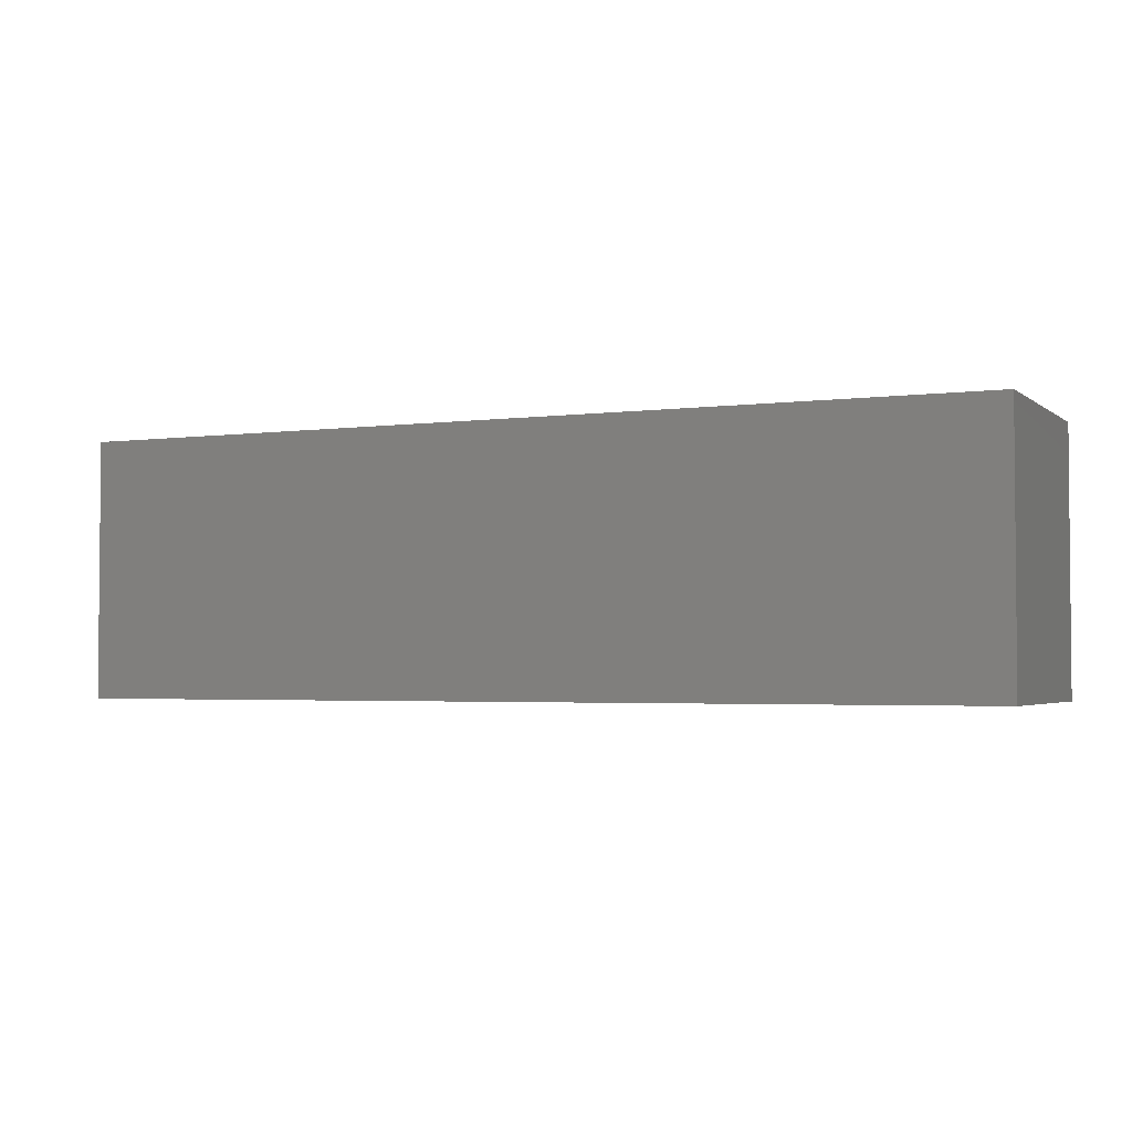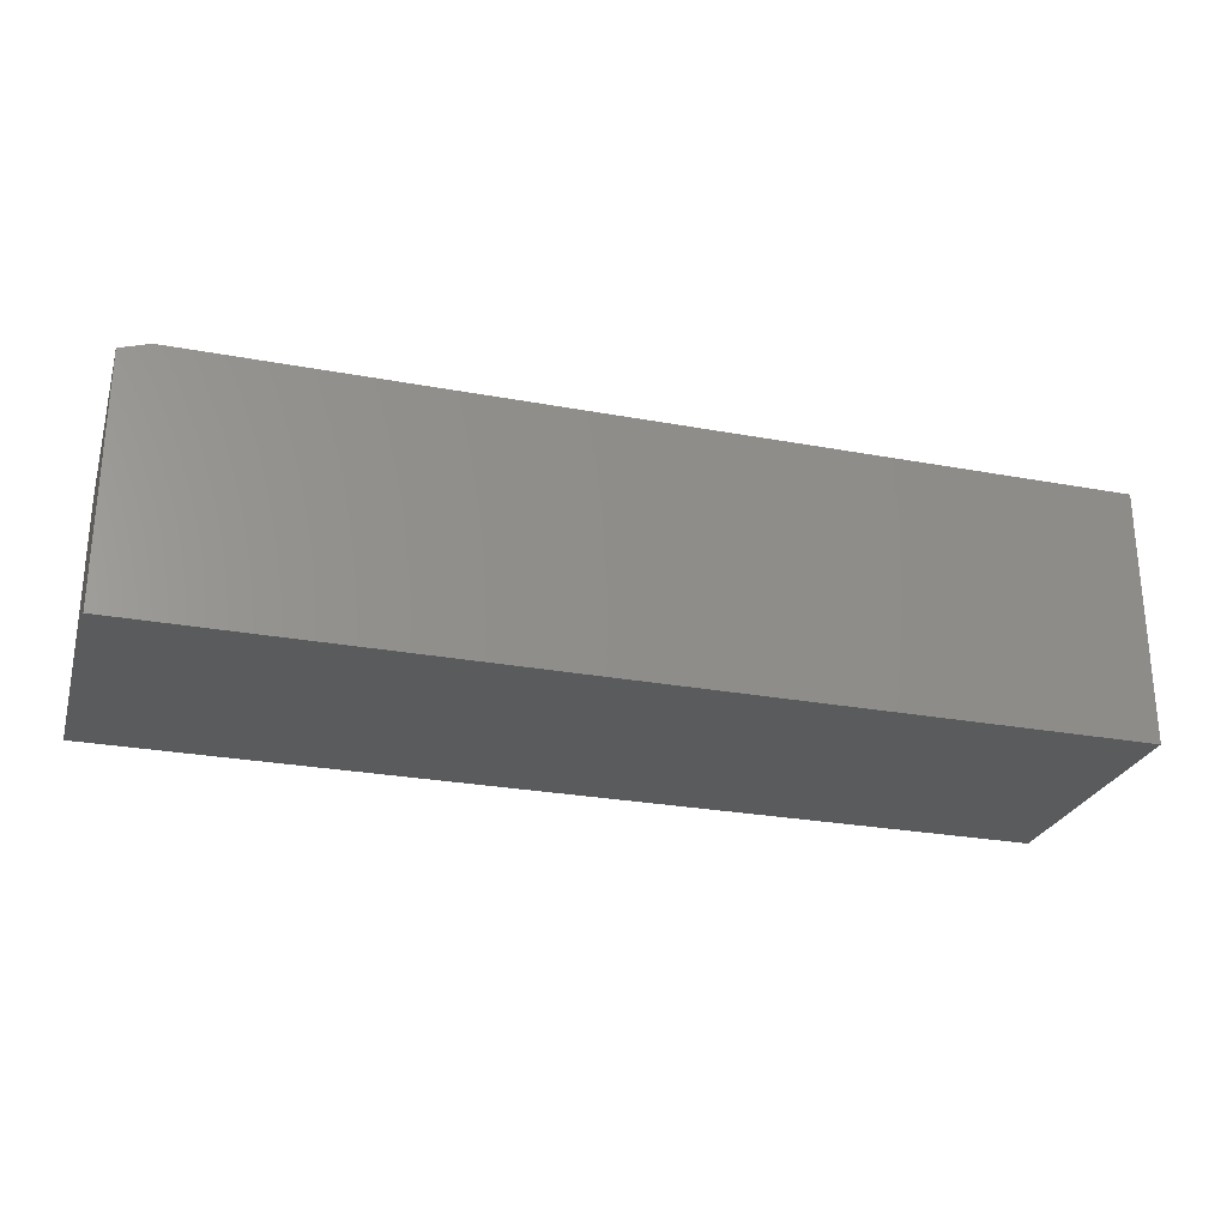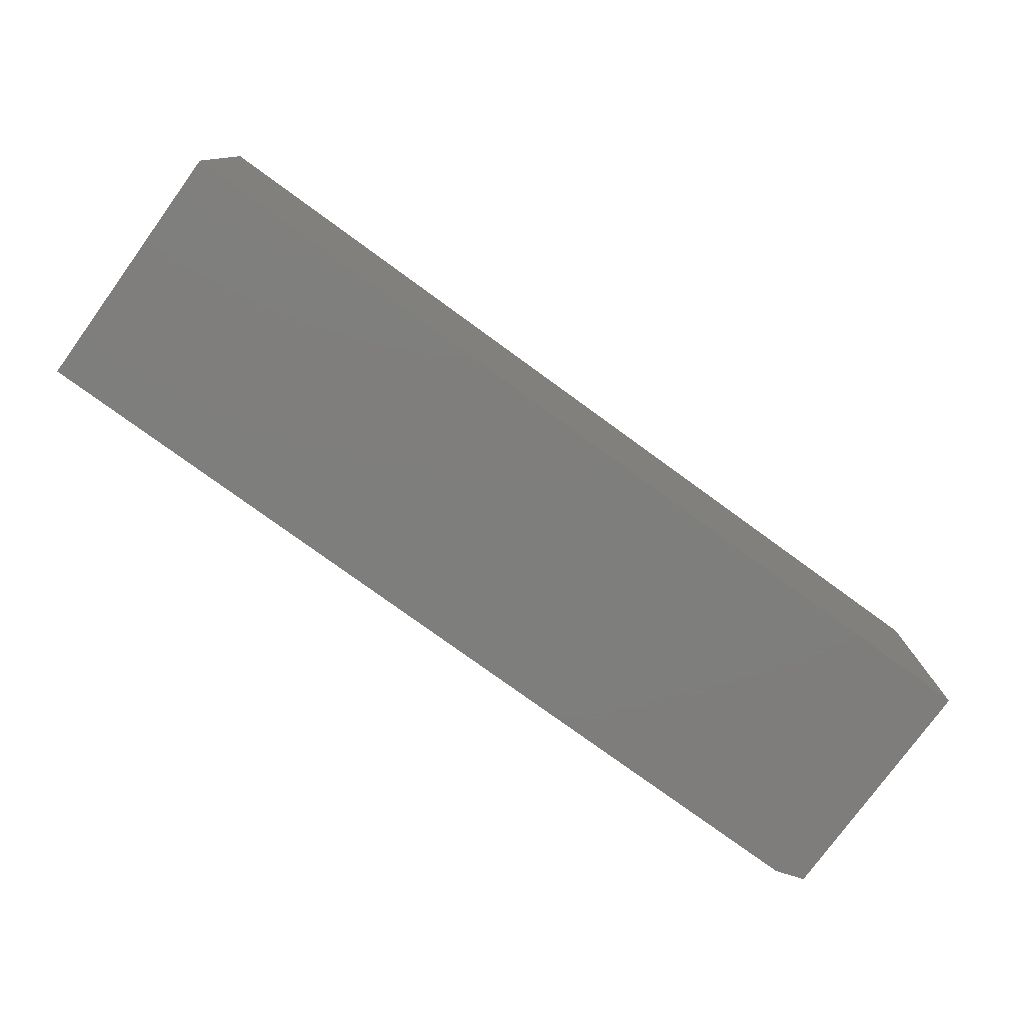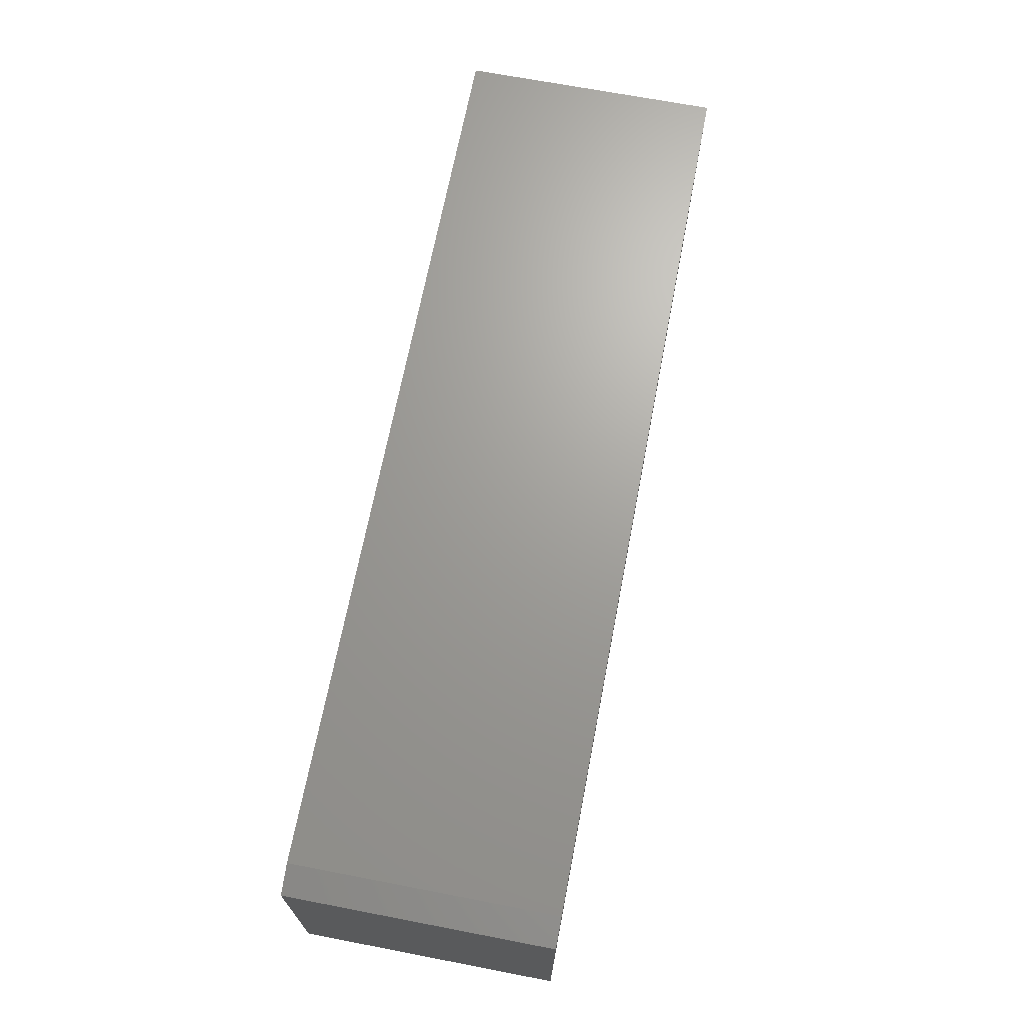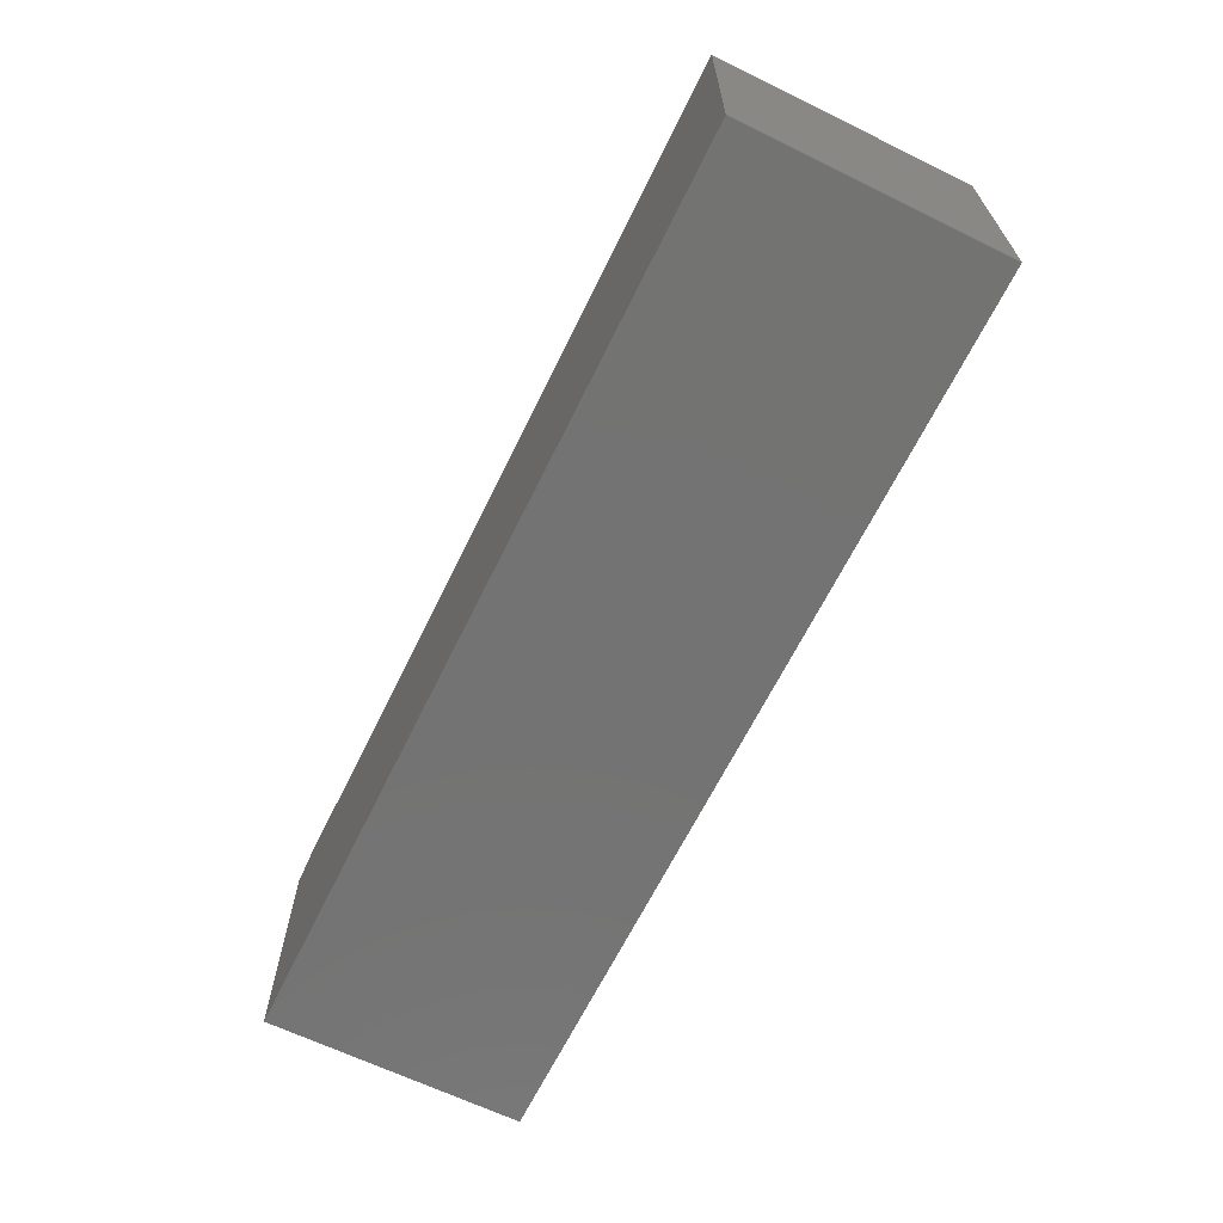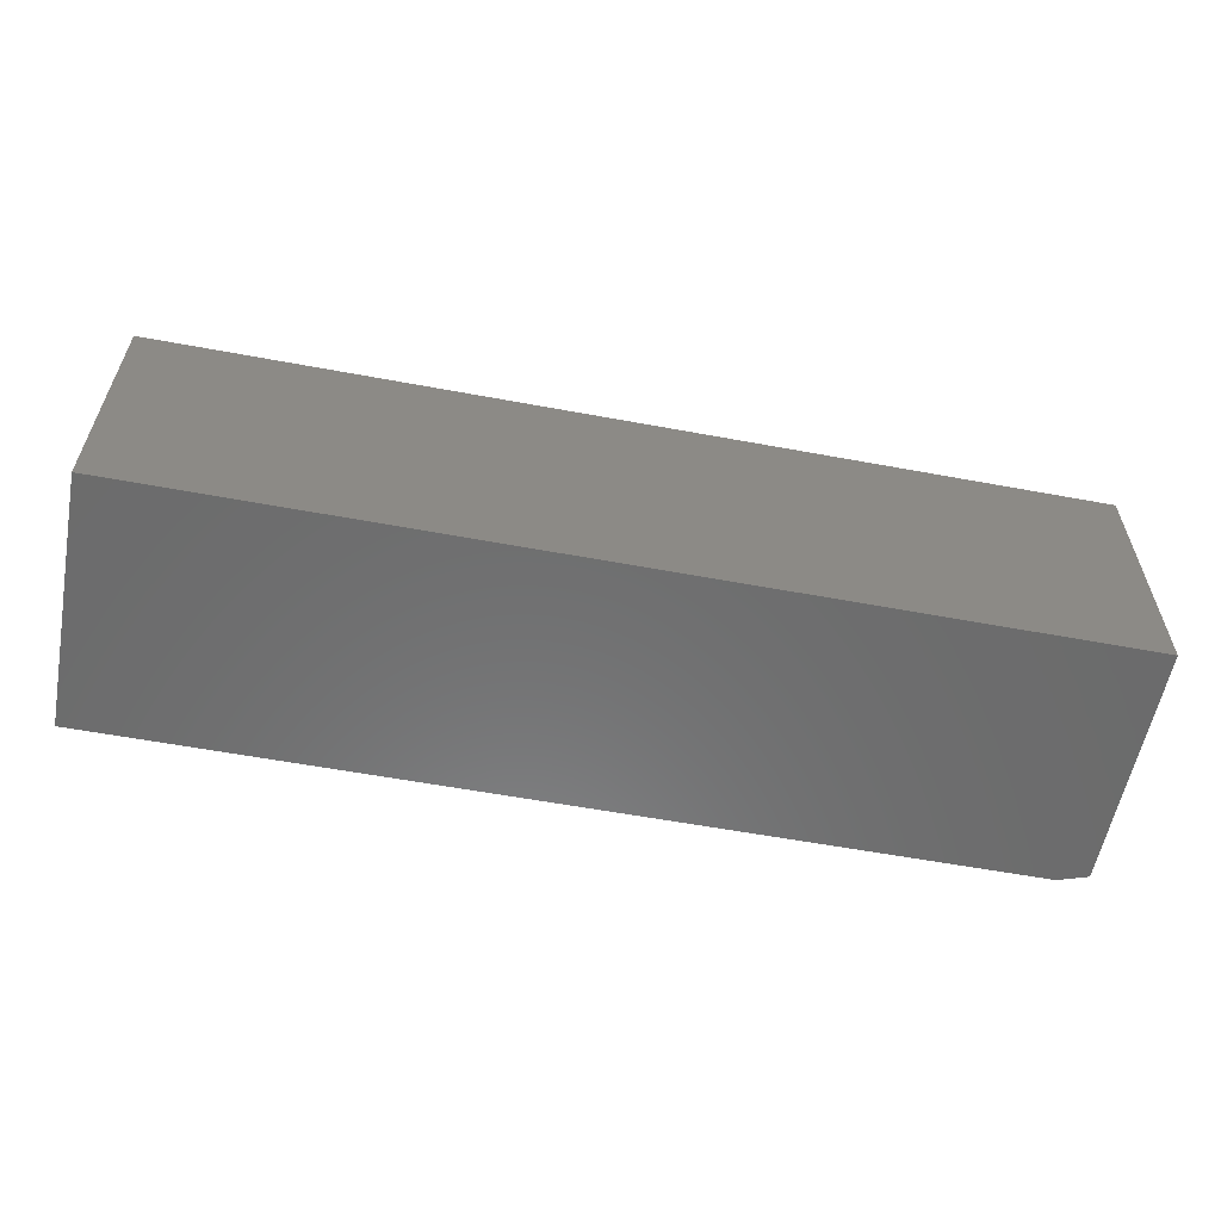
<metadata>
{"format":"stl","ext":"stl","renderer":"f3d","projection":"perspective","resolution":1024,"background":"white","views":[{"elev":-2.9,"azim":-155.4,"up":"+Y"},{"elev":-26.4,"azim":-16.3,"up":"+Z"},{"elev":-77.8,"azim":144.0,"up":"+Y"},{"elev":68.5,"azim":-79.1,"up":"+Z"},{"elev":-65.2,"azim":63.9,"up":"+Z"},{"elev":-58.1,"azim":169.1,"up":"+Y"}]}
</metadata>
<code>
# stl→obj: 10 verts, 16 faces
v -0.75 -0.1094 -0.1016
v -0.75 -0.1094 0.0949
v -0.75 0.1016 -0.1016
v -0.75 0.1016 0.0949
v -0.7266 -0.1094 0.1027
v 0 -0.1094 -0.1016
v -1.134e-17 -0.1094 0.1027
v -1.134e-17 0.1016 0.1027
v -0.7266 0.1016 0.1027
v 7.17e-34 0.1016 -0.1016
f 1 2 3
f 3 2 4
f 2 1 5
f 5 1 6
f 5 6 7
f 8 9 7
f 7 9 5
f 4 9 3
f 3 9 8
f 3 8 10
f 4 2 9
f 9 2 5
f 6 10 7
f 7 10 8
f 6 1 10
f 10 1 3

</code>
